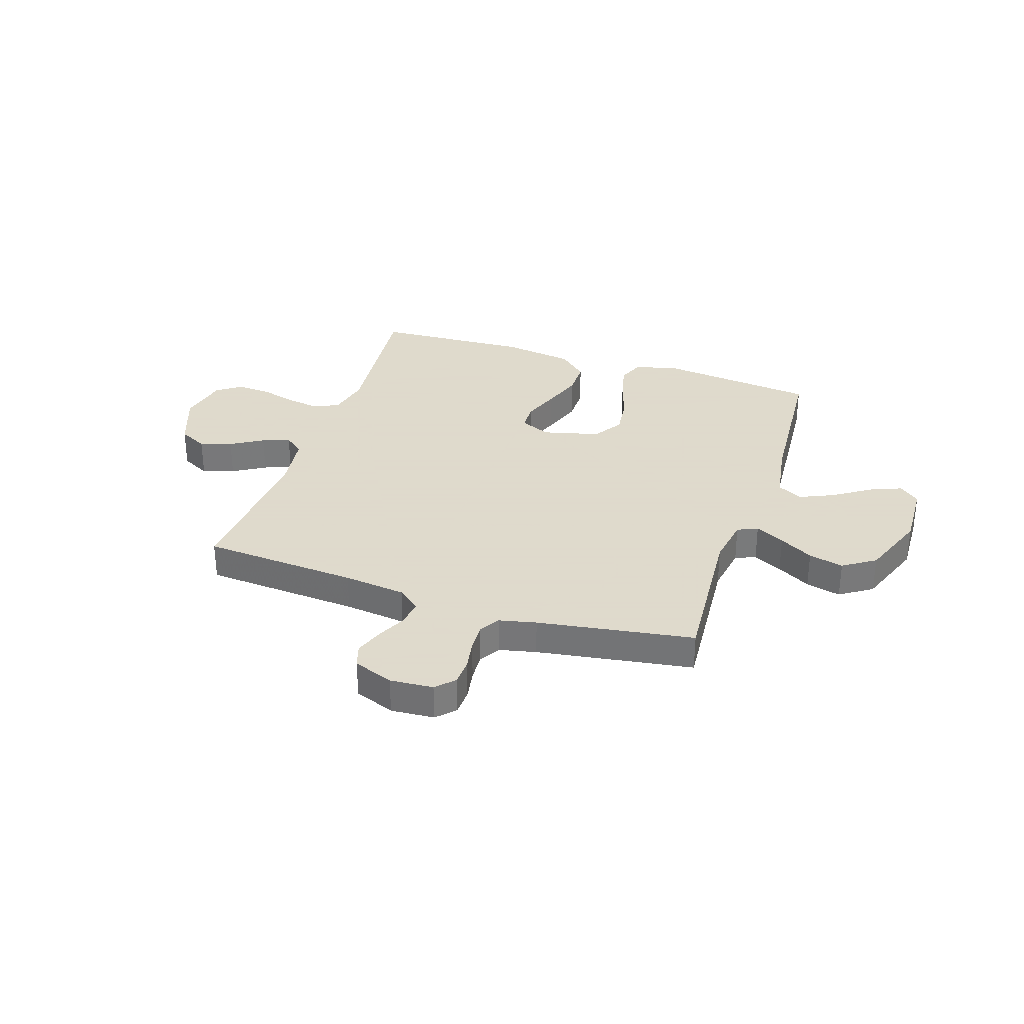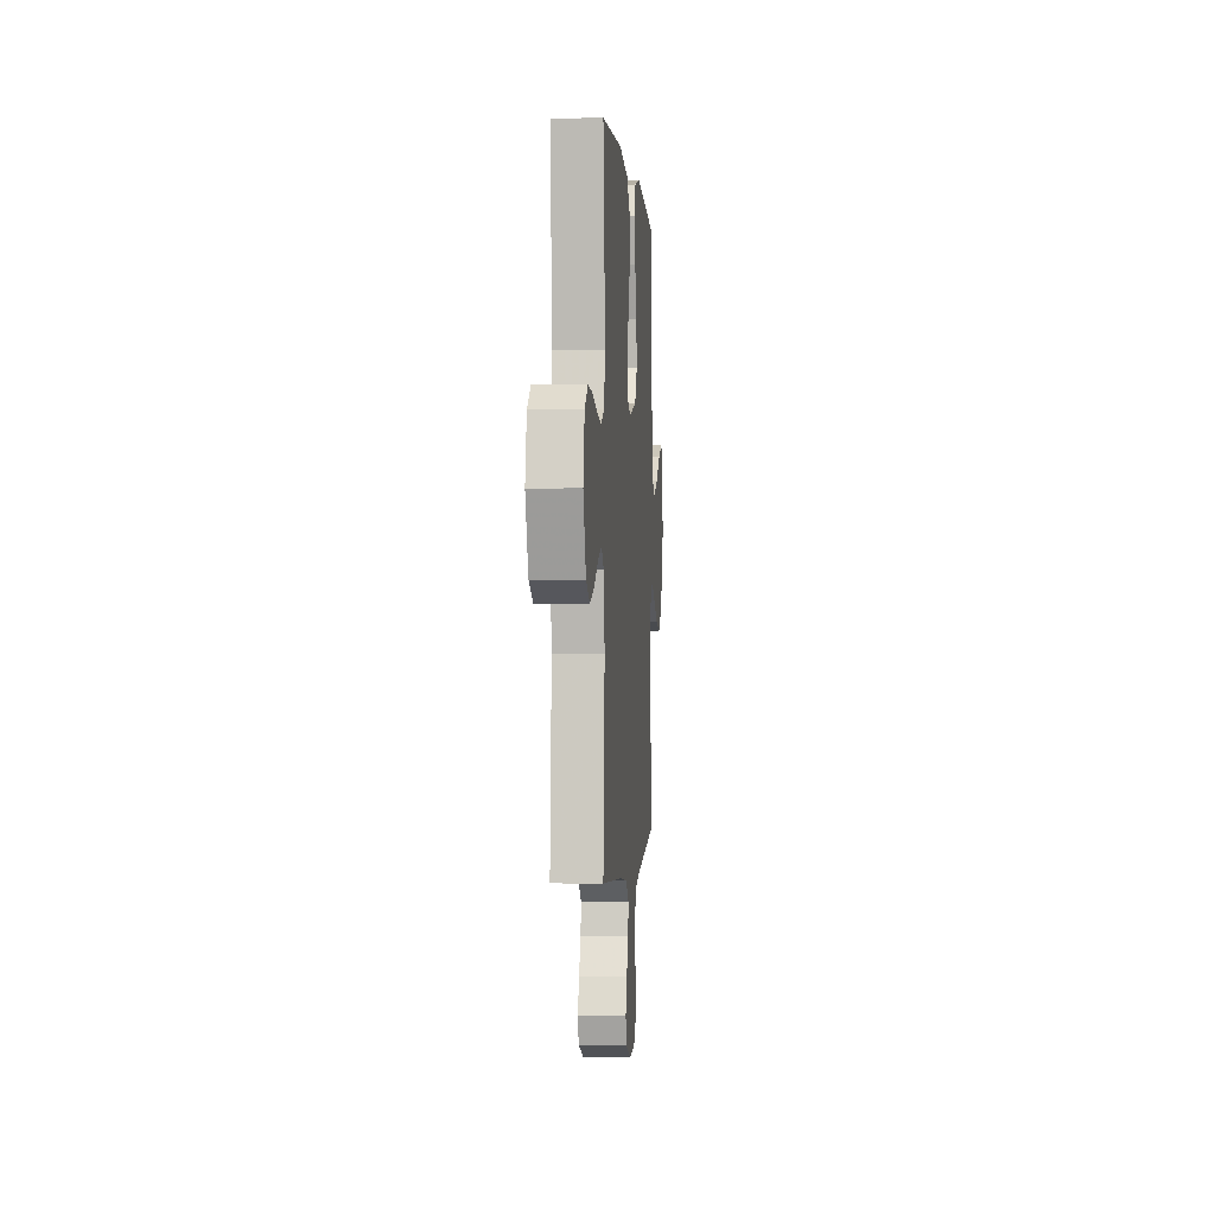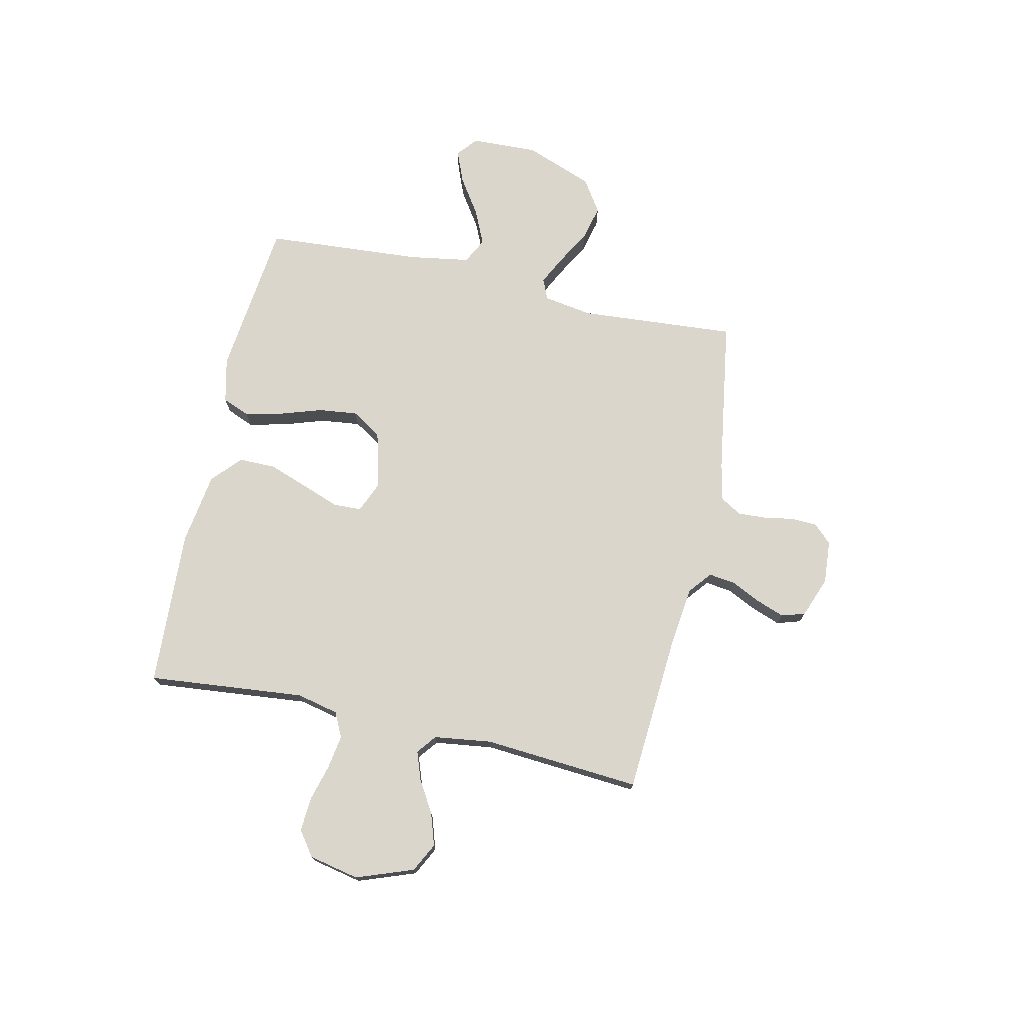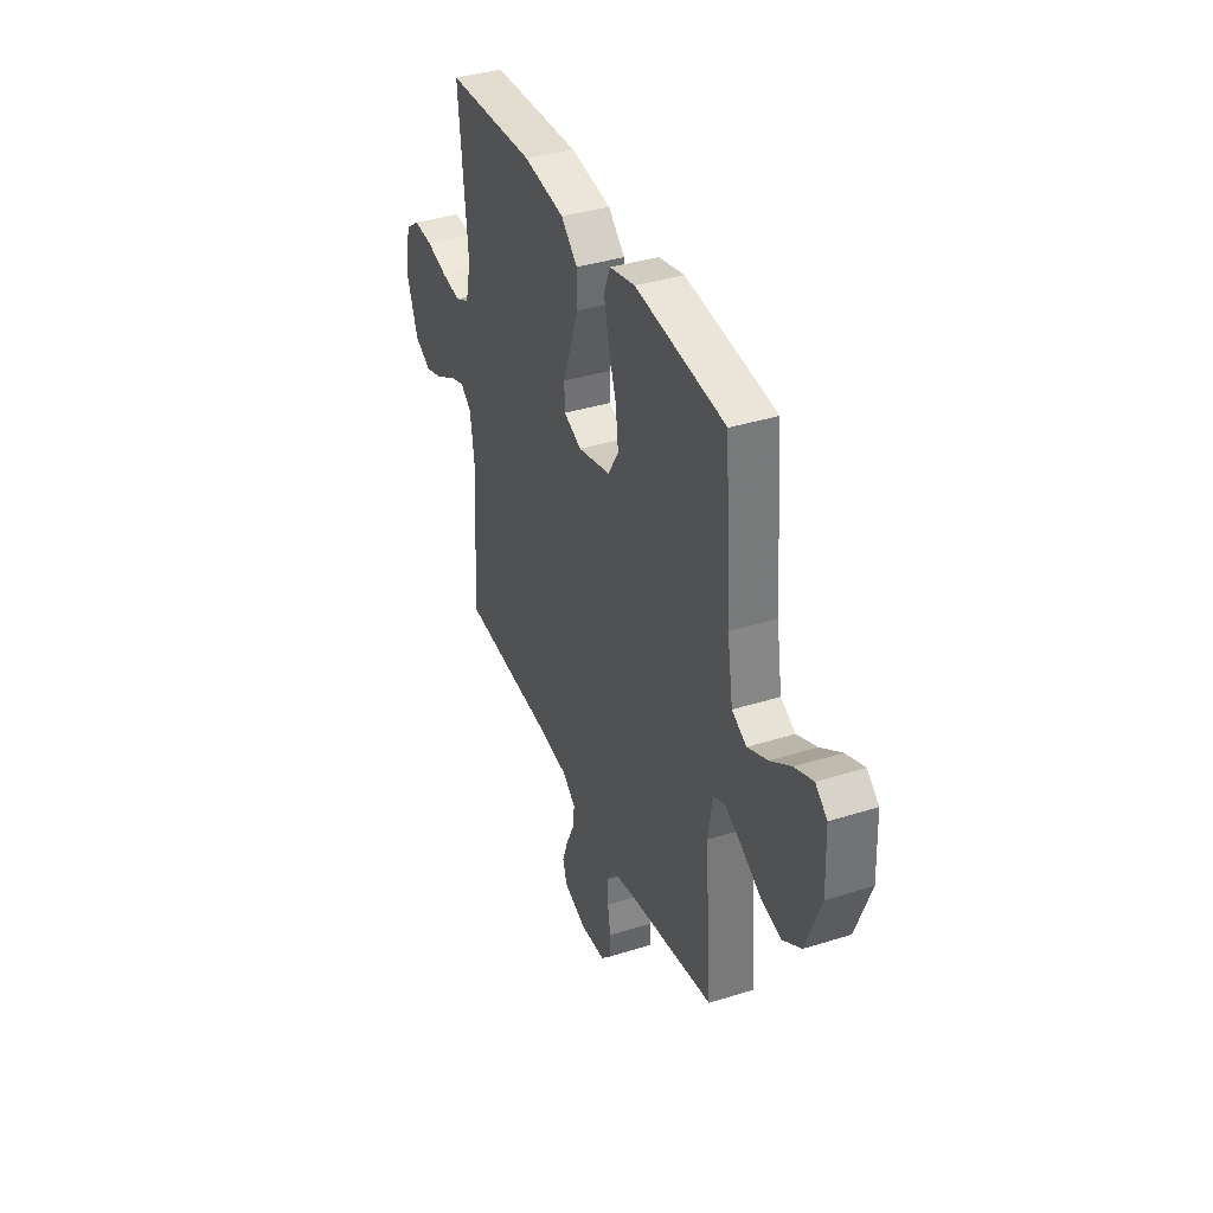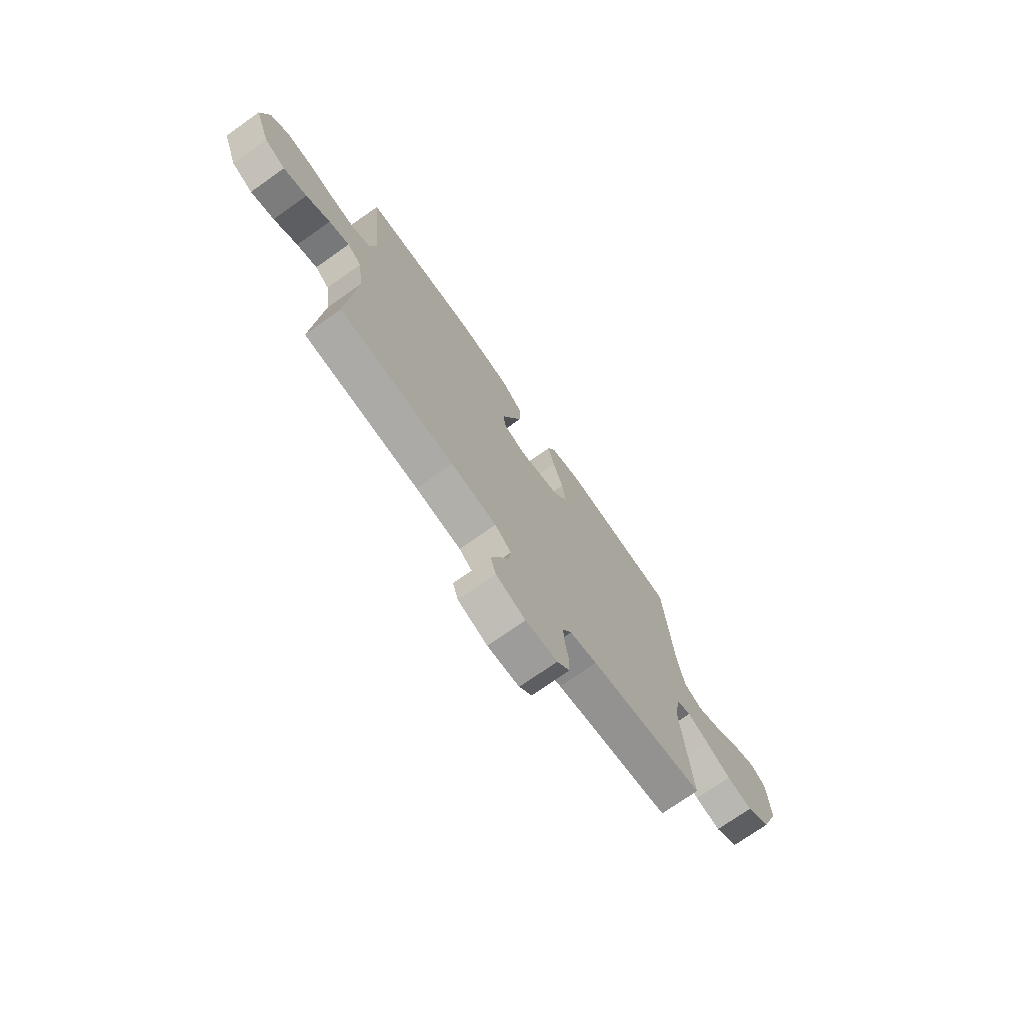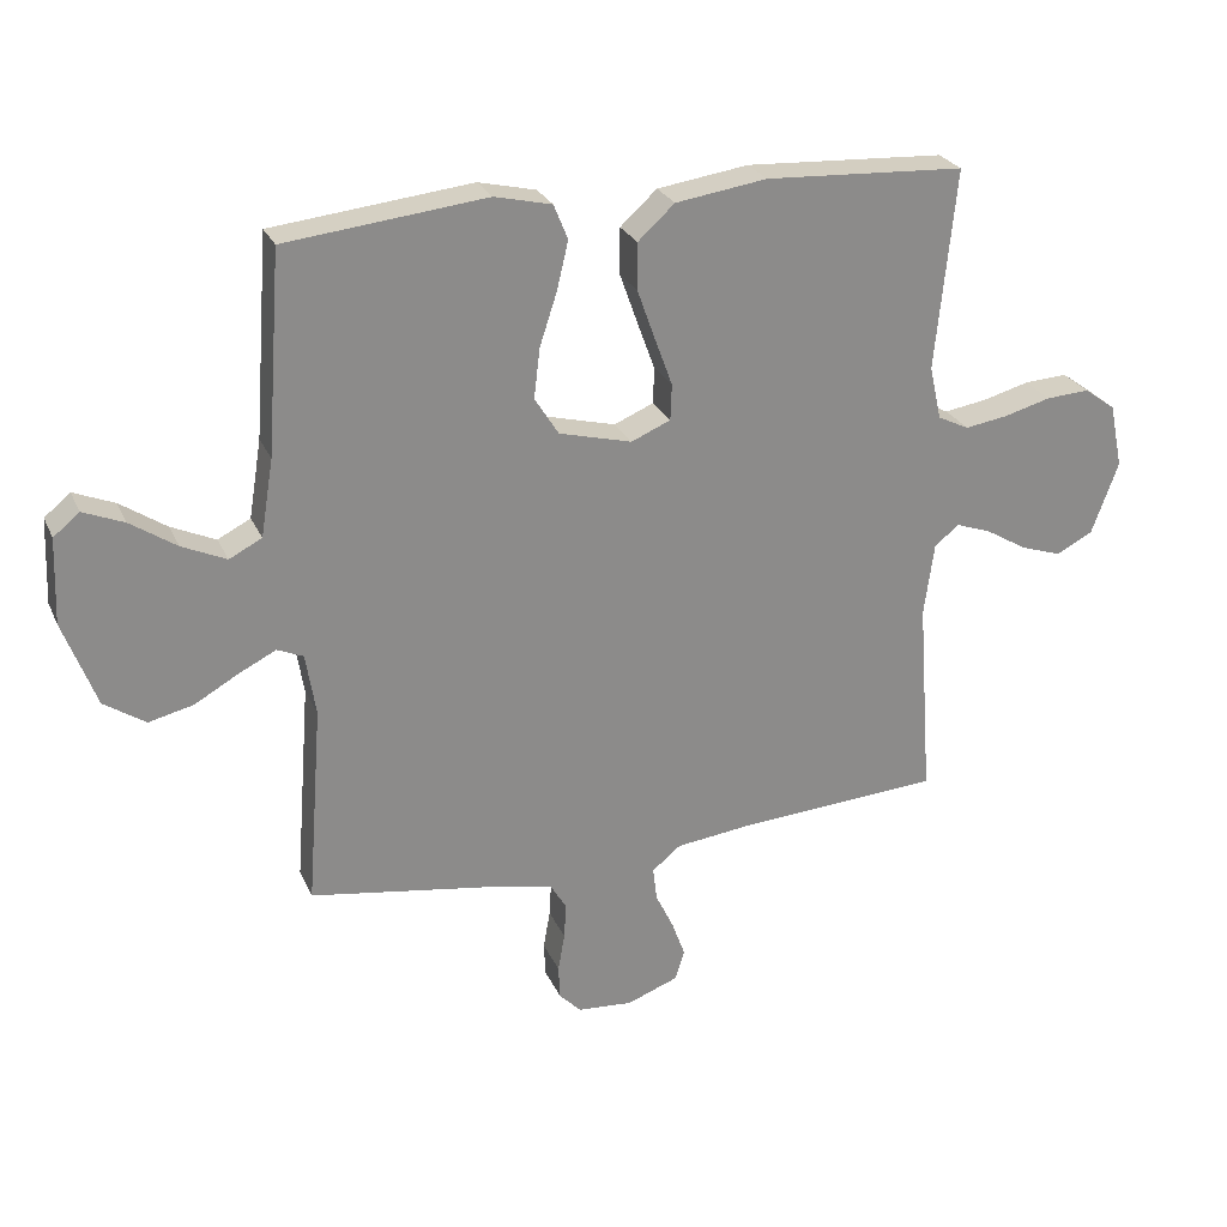
<metadata>
{"format":"obj","ext":"obj","renderer":"f3d","projection":"perspective","resolution":1024,"background":"white","views":[{"elev":32.4,"azim":-161.7,"up":"+Y"},{"elev":-0.5,"azim":94.5,"up":"+Z"},{"elev":73.8,"azim":102.6,"up":"+Y"},{"elev":37.8,"azim":-111.8,"up":"+Z"},{"elev":-73.3,"azim":125.2,"up":"+Z"},{"elev":25.9,"azim":-20.1,"up":"+Z"}]}
</metadata>
<code>
v -0.5 0.07 0.5
v -0.2 0.07 0.533
v -0.114 0.07 0.513
v -0.093 0.07 0.461
v -0.11 0.07 0.389
v -0.136 0.07 0.31
v -0.145 0.07 0.235
v -0.109 0.07 0.178
v 0 0.07 0.15
v 0.059 0.07 0.175
v 0.061 0.07 0.229
v 0.035 0.07 0.3
v 0.008 0.07 0.376
v 0.008 0.07 0.446
v 0.063 0.07 0.496
v 0.2 0.07 0.516
v 0.5 0.07 0.5
v 0.47 0.07 0.2
v 0.488 0.07 0.12
v 0.535 0.07 0.097
v 0.599 0.07 0.107
v 0.669 0.07 0.126
v 0.734 0.07 0.13
v 0.781 0.07 0.096
v 0.801 0.07 0
v 0.761 0.07 -0.109
v 0.706 0.07 -0.137
v 0.645 0.07 -0.117
v 0.583 0.07 -0.08
v 0.53 0.07 -0.061
v 0.493 0.07 -0.09
v 0.478 0.07 -0.2
v 0.5 0.07 -0.5
v 0.2 0.07 -0.52
v 0.081 0.07 -0.534
v 0.038 0.07 -0.569
v 0.044 0.07 -0.619
v 0.071 0.07 -0.675
v 0.091 0.07 -0.73
v 0.077 0.07 -0.775
v 0 0.07 -0.804
v -0.083 0.07 -0.798
v -0.116 0.07 -0.764
v -0.118 0.07 -0.714
v -0.108 0.07 -0.656
v -0.105 0.07 -0.603
v -0.129 0.07 -0.563
v -0.2 0.07 -0.547
v -0.5 0.07 -0.5
v -0.477 0.07 -0.2
v -0.492 0.07 -0.107
v -0.531 0.07 -0.09
v -0.587 0.07 -0.118
v -0.652 0.07 -0.155
v -0.719 0.07 -0.171
v -0.781 0.07 -0.13
v -0.83 0.07 0
v -0.825 0.07 0.128
v -0.786 0.07 0.16
v -0.725 0.07 0.135
v -0.656 0.07 0.089
v -0.59 0.07 0.059
v -0.541 0.07 0.084
v -0.522 0.07 0.2
v -0.5 0 0.5
v -0.2 0 0.533
v -0.114 0 0.513
v -0.093 0 0.461
v -0.11 0 0.389
v -0.136 0 0.31
v -0.145 0 0.235
v -0.109 0 0.178
v 0 0 0.15
v 0.059 0 0.175
v 0.061 0 0.229
v 0.035 0 0.3
v 0.008 0 0.376
v 0.008 0 0.446
v 0.063 0 0.496
v 0.2 0 0.516
v 0.5 0 0.5
v 0.47 0 0.2
v 0.488 0 0.12
v 0.535 0 0.097
v 0.599 0 0.107
v 0.669 0 0.126
v 0.734 0 0.13
v 0.781 0 0.096
v 0.801 0 0
v 0.761 0 -0.109
v 0.706 0 -0.137
v 0.645 0 -0.117
v 0.583 0 -0.08
v 0.53 0 -0.061
v 0.493 0 -0.09
v 0.478 0 -0.2
v 0.5 0 -0.5
v 0.2 0 -0.52
v 0.081 0 -0.534
v 0.038 0 -0.569
v 0.044 0 -0.619
v 0.071 0 -0.675
v 0.091 0 -0.73
v 0.077 0 -0.775
v 0 0 -0.804
v -0.083 0 -0.798
v -0.116 0 -0.764
v -0.118 0 -0.714
v -0.108 0 -0.656
v -0.105 0 -0.603
v -0.129 0 -0.563
v -0.2 0 -0.547
v -0.5 0 -0.5
v -0.477 0 -0.2
v -0.492 0 -0.107
v -0.531 0 -0.09
v -0.587 0 -0.118
v -0.652 0 -0.155
v -0.719 0 -0.171
v -0.781 0 -0.13
v -0.83 0 0
v -0.825 0 0.128
v -0.786 0 0.16
v -0.725 0 0.135
v -0.656 0 0.089
v -0.59 0 0.059
v -0.541 0 0.084
v -0.522 0 0.2
f 59 60 61
f 58 59 61
f 57 58 61
f 56 57 61
f 55 56 61
f 54 55 61
f 53 54 61
f 52 53 61 62
f 51 52 62 63
f 48 49 50
f 47 48 50 51
f 43 44 45
f 42 43 45
f 41 42 45
f 40 41 45
f 39 40 45
f 38 39 45
f 37 38 45
f 36 37 45 46
f 35 36 46 47
f 32 33 34
f 31 32 34 35
f 27 28 29
f 26 27 29
f 25 26 29
f 24 25 29
f 23 24 29
f 22 23 29
f 21 22 29
f 20 21 29 30
f 19 20 30 31
f 16 17 18
f 15 16 18
f 14 15 18
f 13 14 18
f 12 13 18
f 11 12 18
f 19 31 35
f 18 19 35
f 11 18 35
f 10 11 35
f 4 5 6
f 3 4 6
f 2 3 6
f 1 2 6
f 64 1 6
f 64 6 7
f 63 64 7 8
f 51 63 8 9
f 35 47 51
f 10 35 51
f 9 10 51
f 125 124 123
f 125 123 122
f 125 122 121
f 125 121 120
f 125 120 119
f 125 119 118
f 125 118 117
f 126 125 117 116
f 127 126 116 115
f 114 113 112
f 115 114 112 111
f 109 108 107
f 109 107 106
f 109 106 105
f 109 105 104
f 109 104 103
f 109 103 102
f 109 102 101
f 110 109 101 100
f 111 110 100 99
f 98 97 96
f 99 98 96 95
f 93 92 91
f 93 91 90
f 93 90 89
f 93 89 88
f 93 88 87
f 93 87 86
f 93 86 85
f 94 93 85 84
f 95 94 84 83
f 82 81 80
f 82 80 79
f 82 79 78
f 82 78 77
f 82 77 76
f 82 76 75
f 99 95 83
f 99 83 82
f 99 82 75
f 99 75 74
f 70 69 68
f 70 68 67
f 70 67 66
f 70 66 65
f 70 65 128
f 71 70 128
f 72 71 128 127
f 73 72 127 115
f 115 111 99
f 115 99 74
f 115 74 73
f 1 65 66 2
f 2 66 67 3
f 3 67 68 4
f 4 68 69 5
f 5 69 70 6
f 6 70 71 7
f 7 71 72 8
f 8 72 73 9
f 9 73 74 10
f 10 74 75 11
f 11 75 76 12
f 12 76 77 13
f 13 77 78 14
f 14 78 79 15
f 15 79 80 16
f 16 80 81 17
f 17 81 82 18
f 18 82 83 19
f 19 83 84 20
f 20 84 85 21
f 21 85 86 22
f 22 86 87 23
f 23 87 88 24
f 24 88 89 25
f 25 89 90 26
f 26 90 91 27
f 27 91 92 28
f 28 92 93 29
f 29 93 94 30
f 30 94 95 31
f 31 95 96 32
f 32 96 97 33
f 33 97 98 34
f 34 98 99 35
f 35 99 100 36
f 36 100 101 37
f 37 101 102 38
f 38 102 103 39
f 39 103 104 40
f 40 104 105 41
f 41 105 106 42
f 42 106 107 43
f 43 107 108 44
f 44 108 109 45
f 45 109 110 46
f 46 110 111 47
f 47 111 112 48
f 48 112 113 49
f 49 113 114 50
f 50 114 115 51
f 51 115 116 52
f 52 116 117 53
f 53 117 118 54
f 54 118 119 55
f 55 119 120 56
f 56 120 121 57
f 57 121 122 58
f 58 122 123 59
f 59 123 124 60
f 60 124 125 61
f 61 125 126 62
f 62 126 127 63
f 63 127 128 64
f 64 128 65 1

</code>
